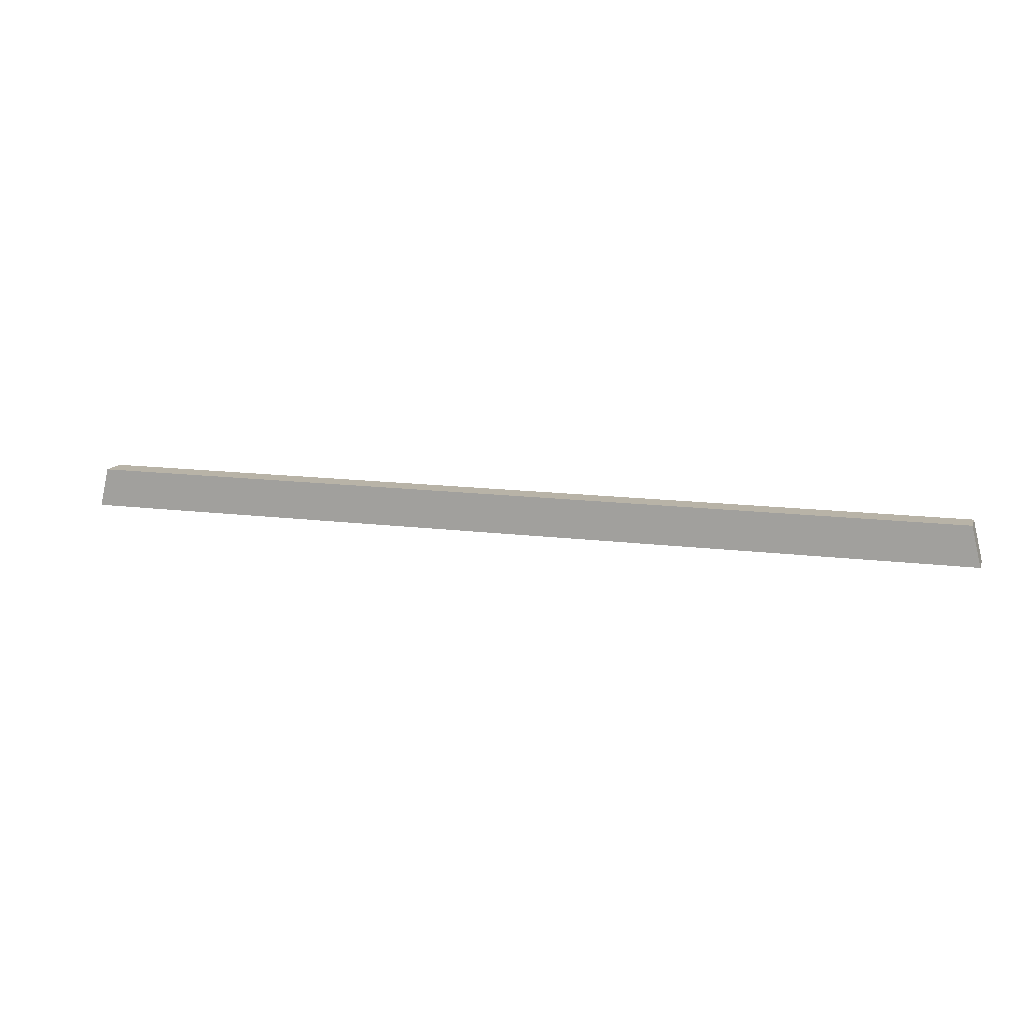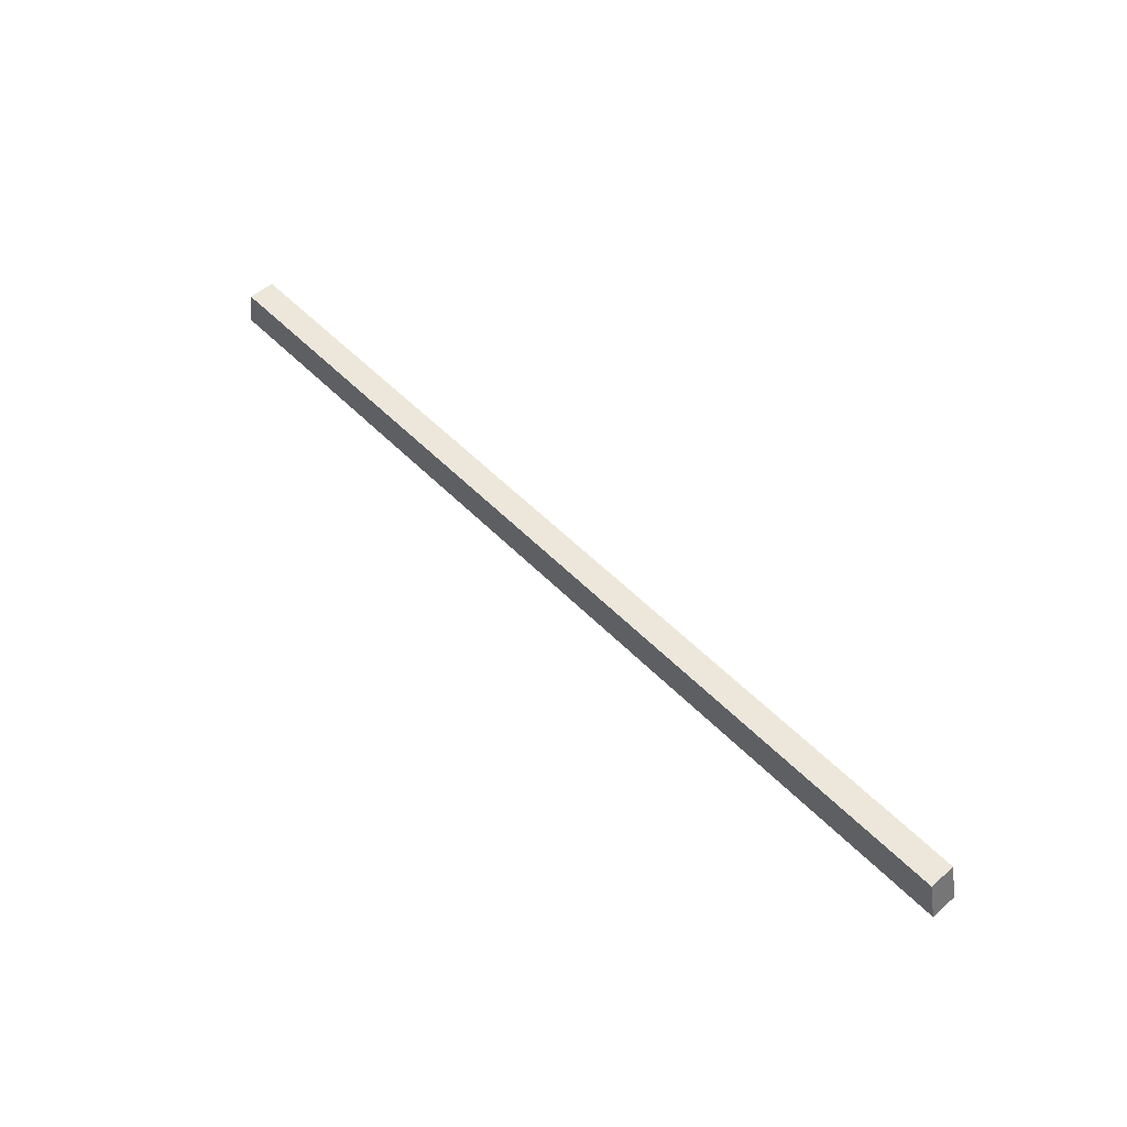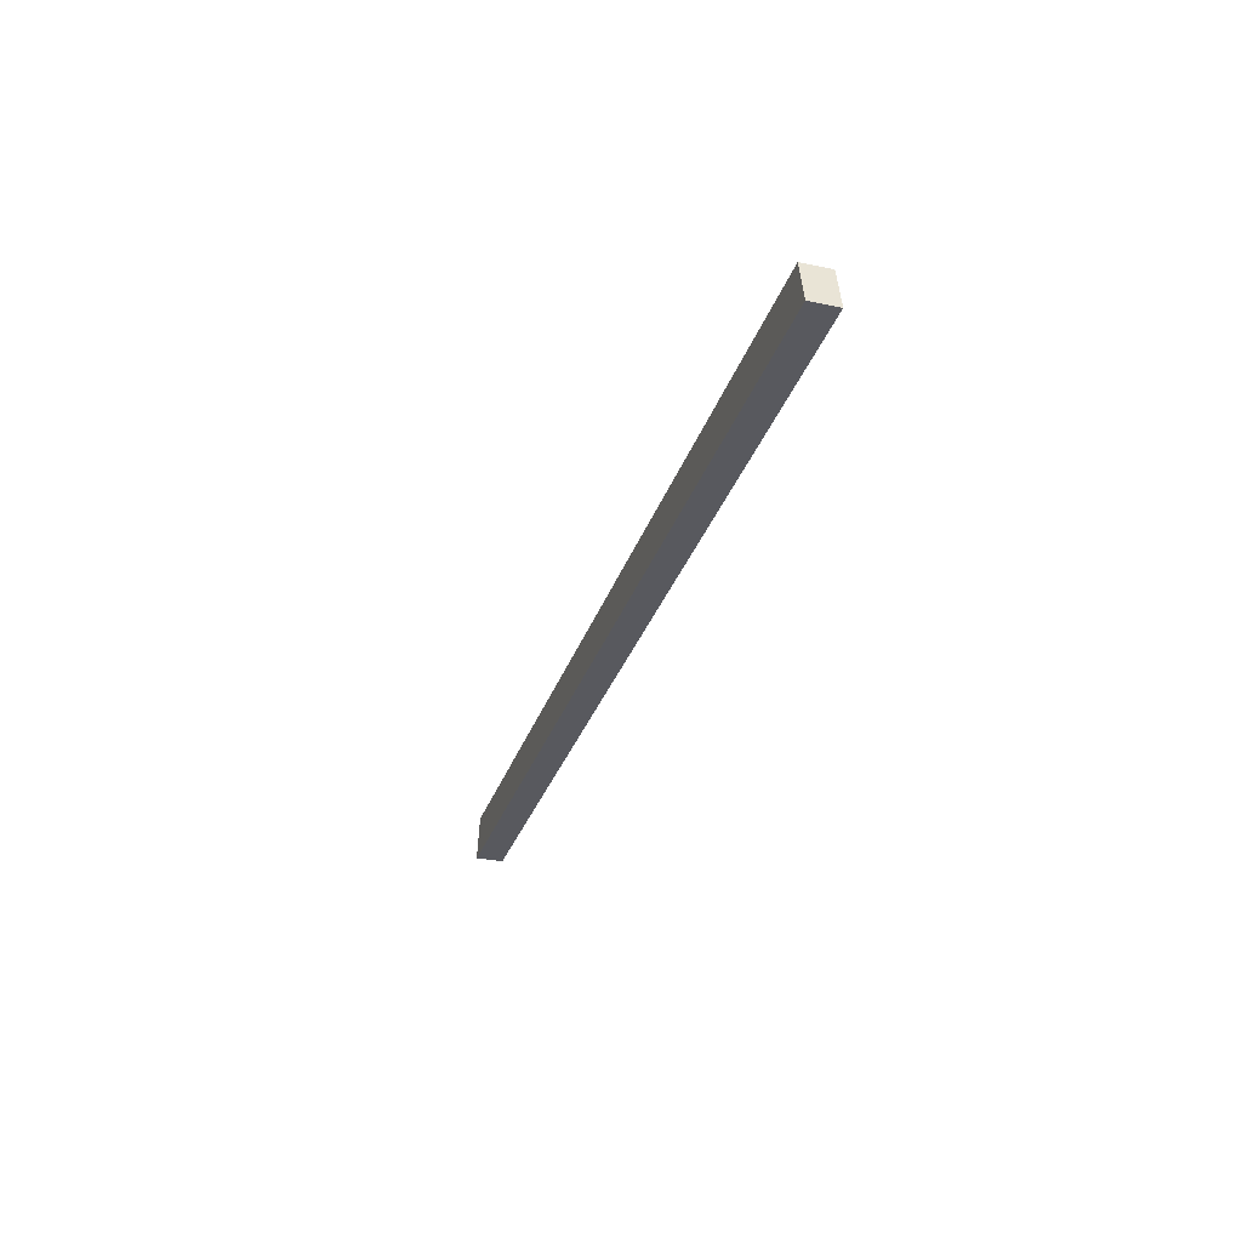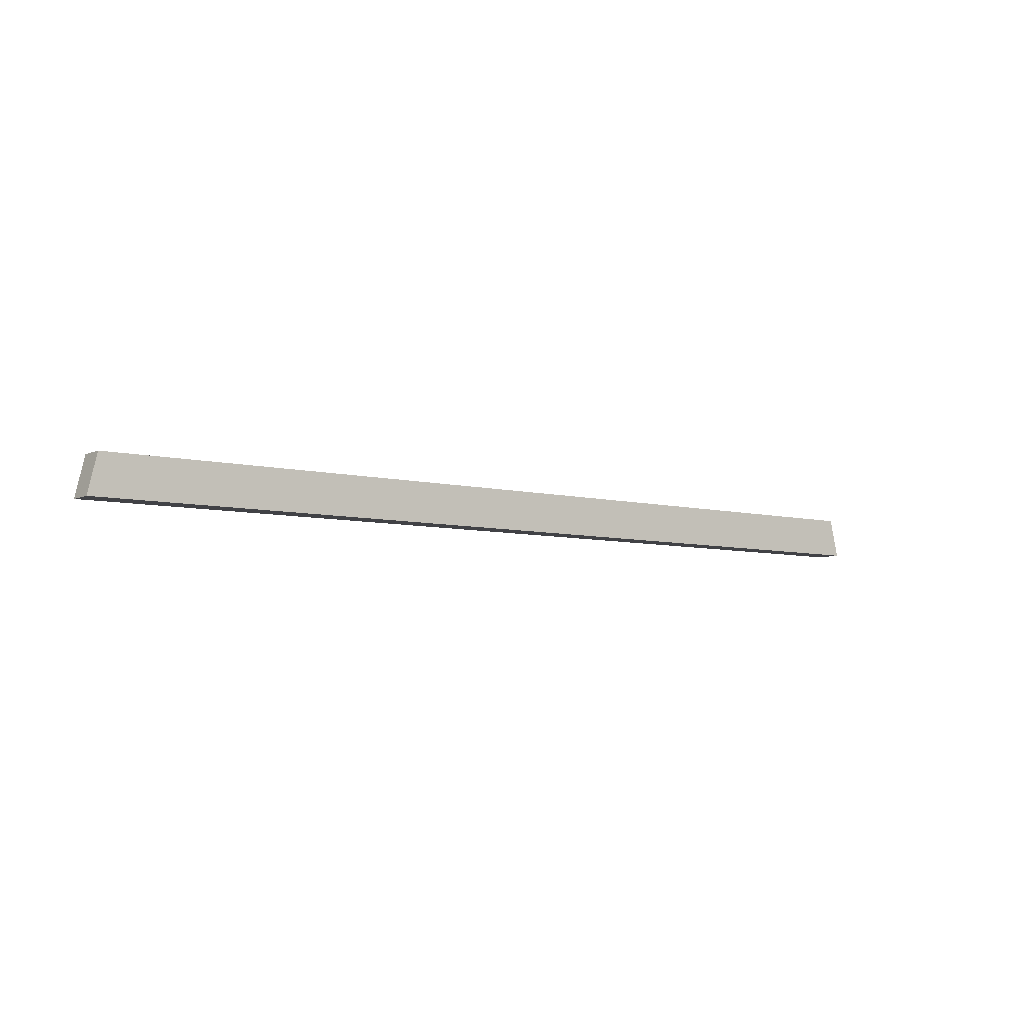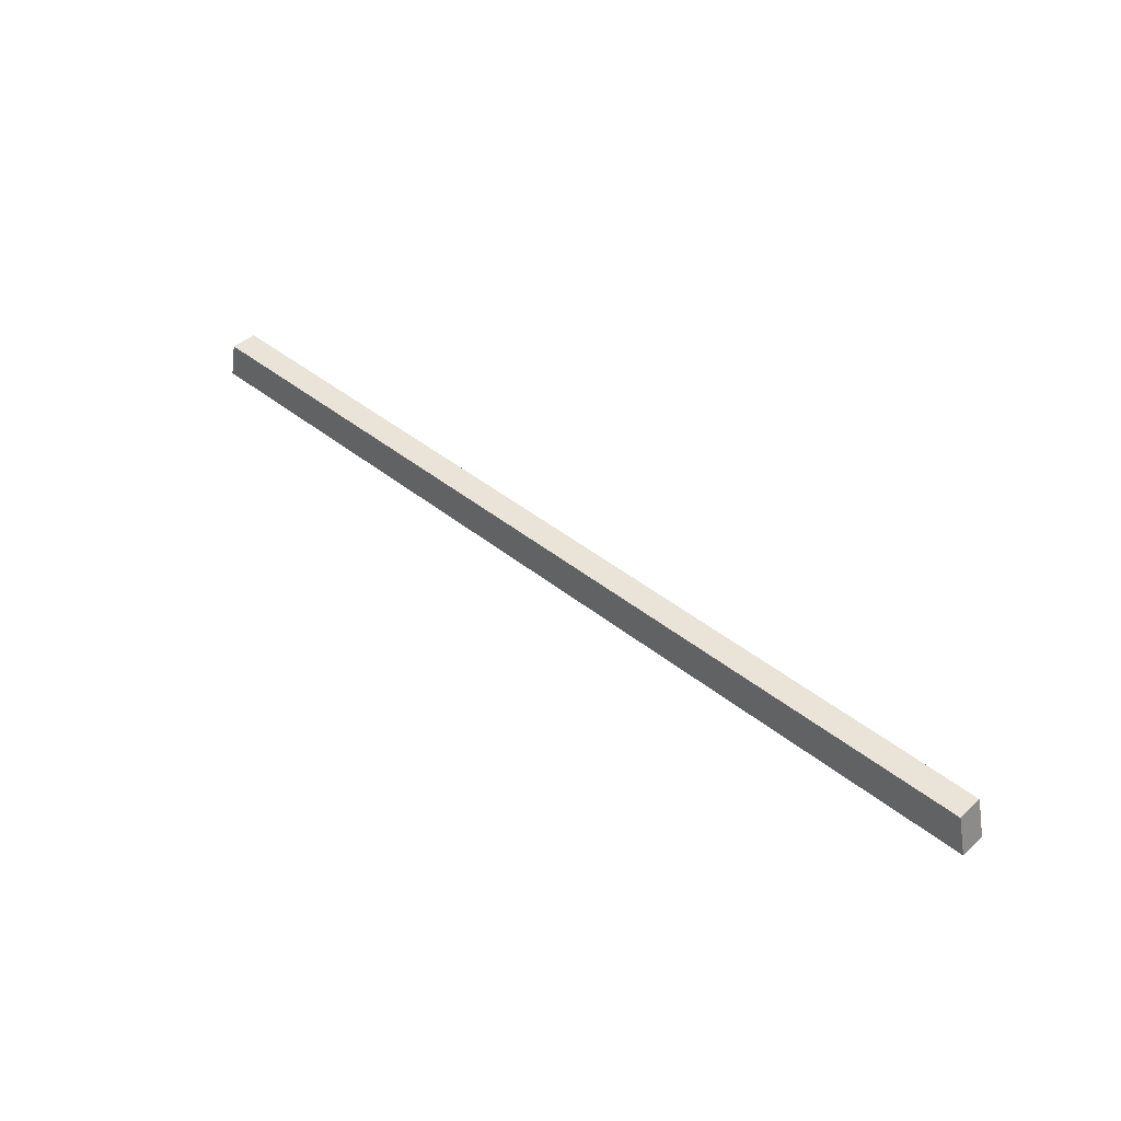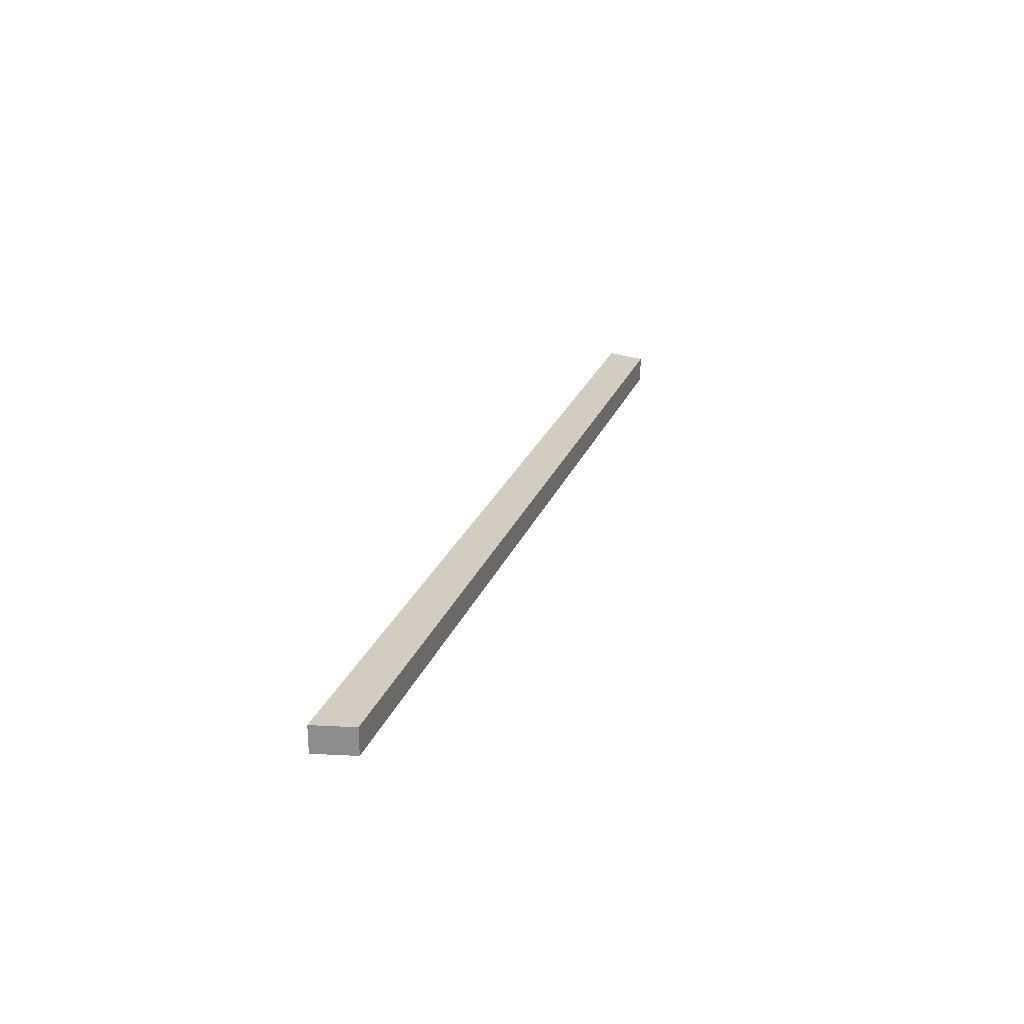
<metadata>
{"format":"obj","ext":"obj","renderer":"f3d","projection":"perspective","resolution":1024,"background":"white","views":[{"elev":12.7,"azim":17.2,"up":"+Y"},{"elev":53.0,"azim":-132.7,"up":"+Y"},{"elev":-30.4,"azim":73.3,"up":"+Y"},{"elev":-6.7,"azim":143.2,"up":"+Y"},{"elev":43.2,"azim":43.5,"up":"+Y"},{"elev":24.6,"azim":108.0,"up":"+Z"}]}
</metadata>
<code>
o mesh15/mesh15-geometry#mesh15-geometry
v -0.02142 -0.1331 0.05351
v -0.02198 -0.1354 0.05509
v -0.02142 -0.1331 0.05509
v -0.02198 -0.1354 0.05351
v 0.03252 -0.1331 0.05509
v 0.03307 -0.1354 0.05351
v 0.03307 -0.1354 0.05509
v 0.03252 -0.1331 0.05351
f 1 2 3
f 2 1 4
f 3 2 1
f 4 1 2
f 2 5 3
f 3 5 2
f 5 1 3
f 3 1 5
f 1 6 4
f 4 6 1
f 6 2 4
f 4 2 6
f 5 2 7
f 7 2 5
f 1 5 8
f 8 5 1
f 6 1 8
f 8 1 6
f 2 6 7
f 7 6 2
f 6 5 7
f 7 5 6
f 5 6 8
f 8 6 5

</code>
